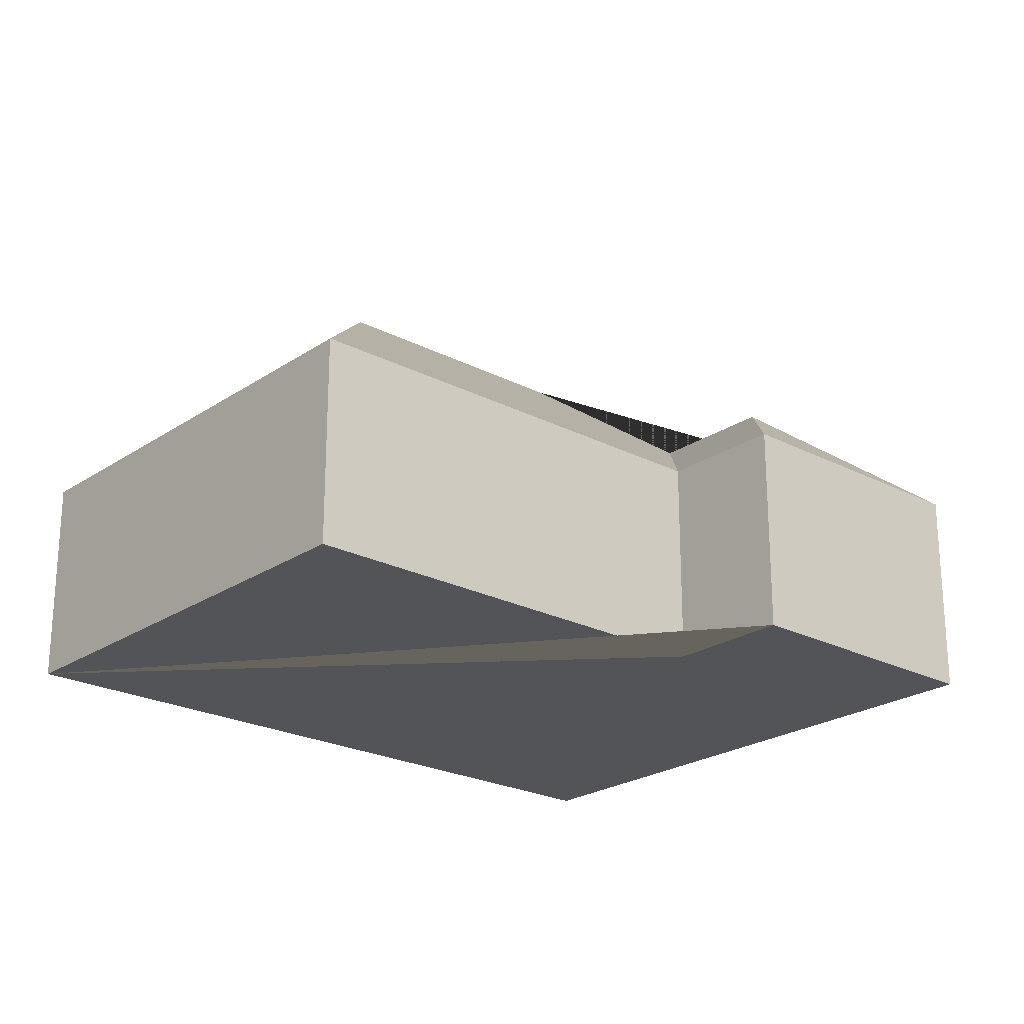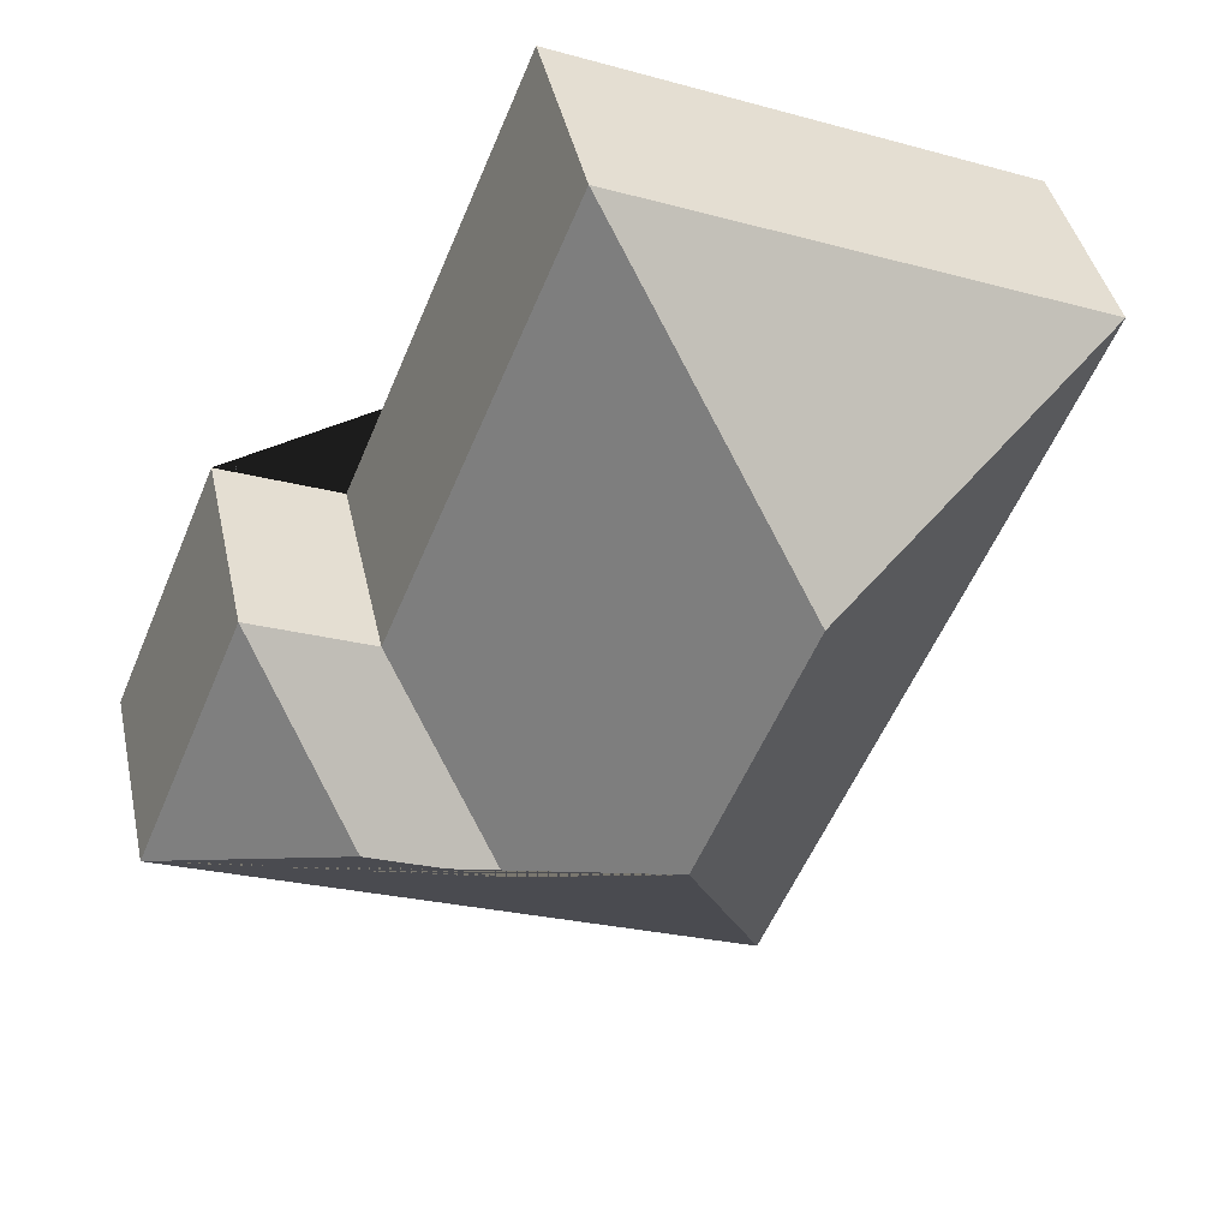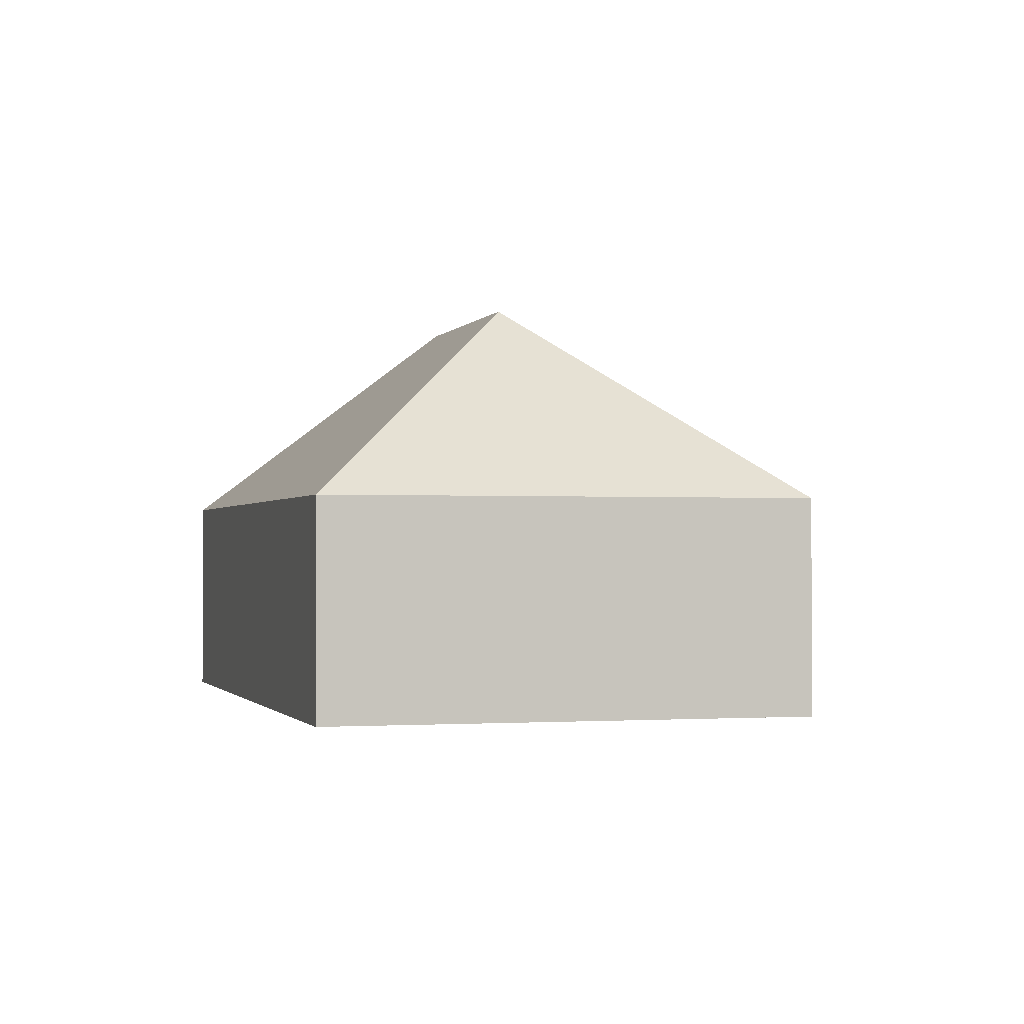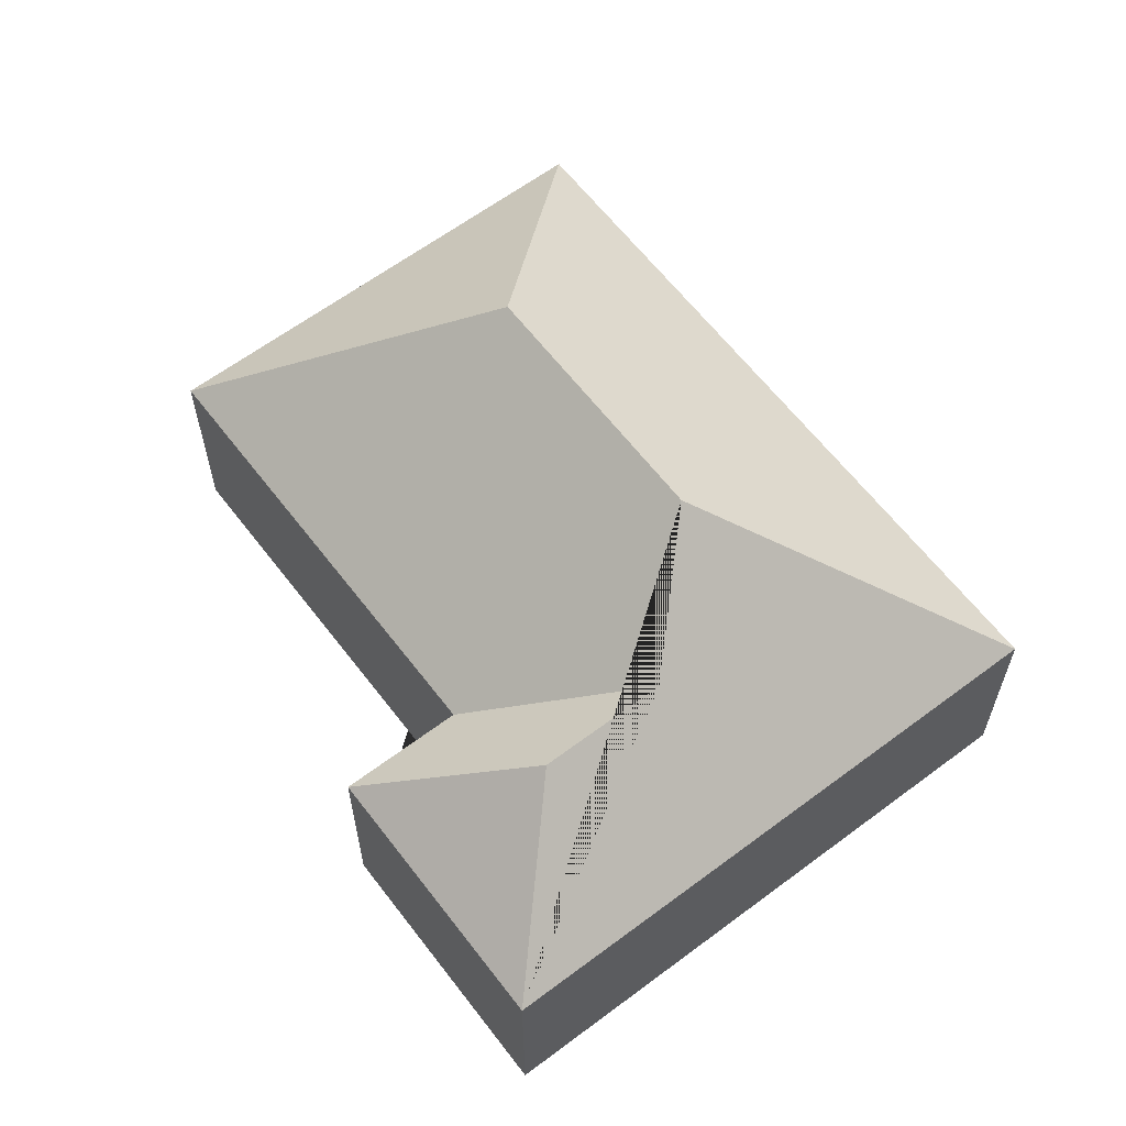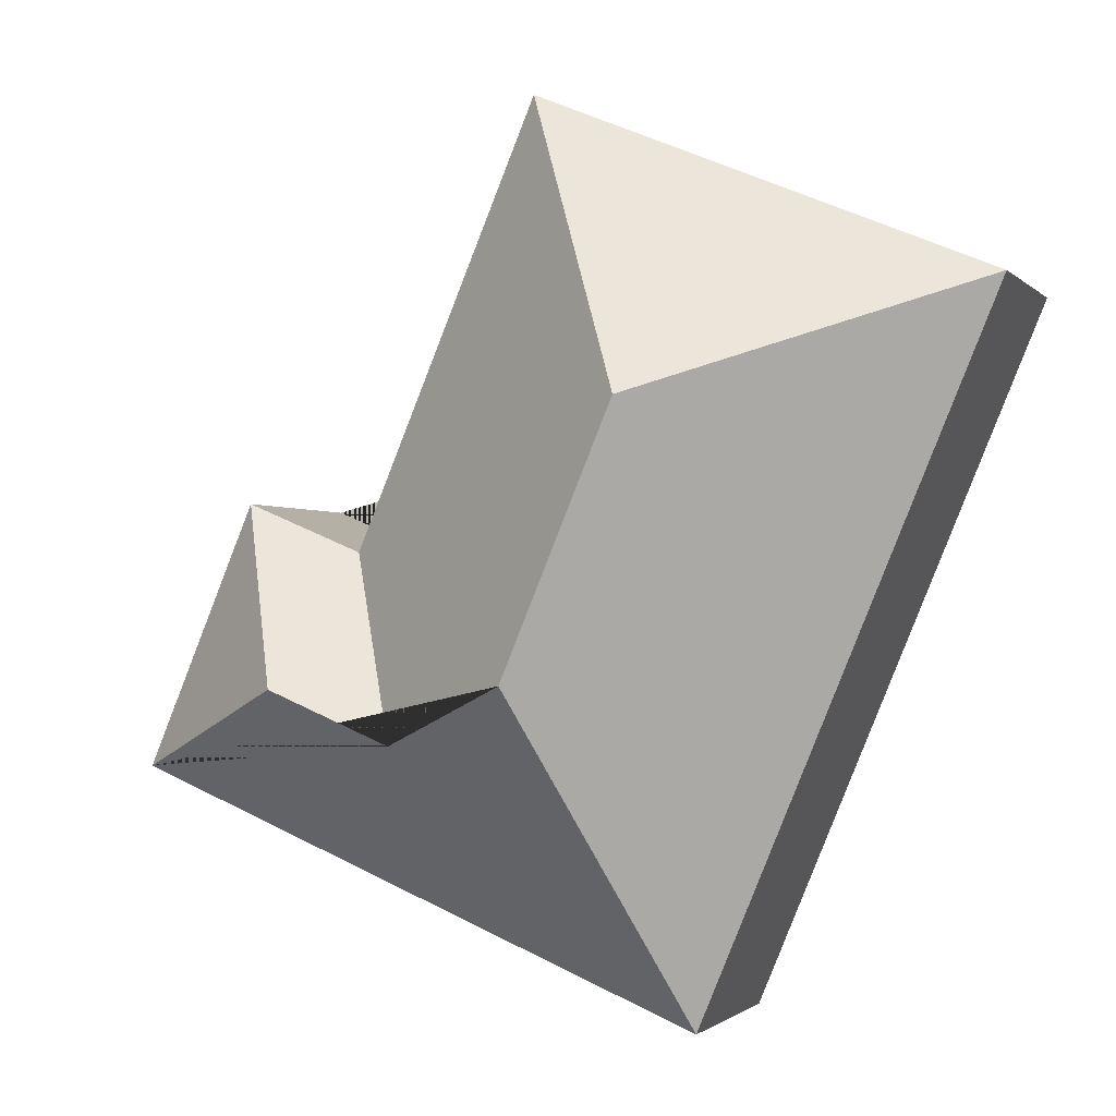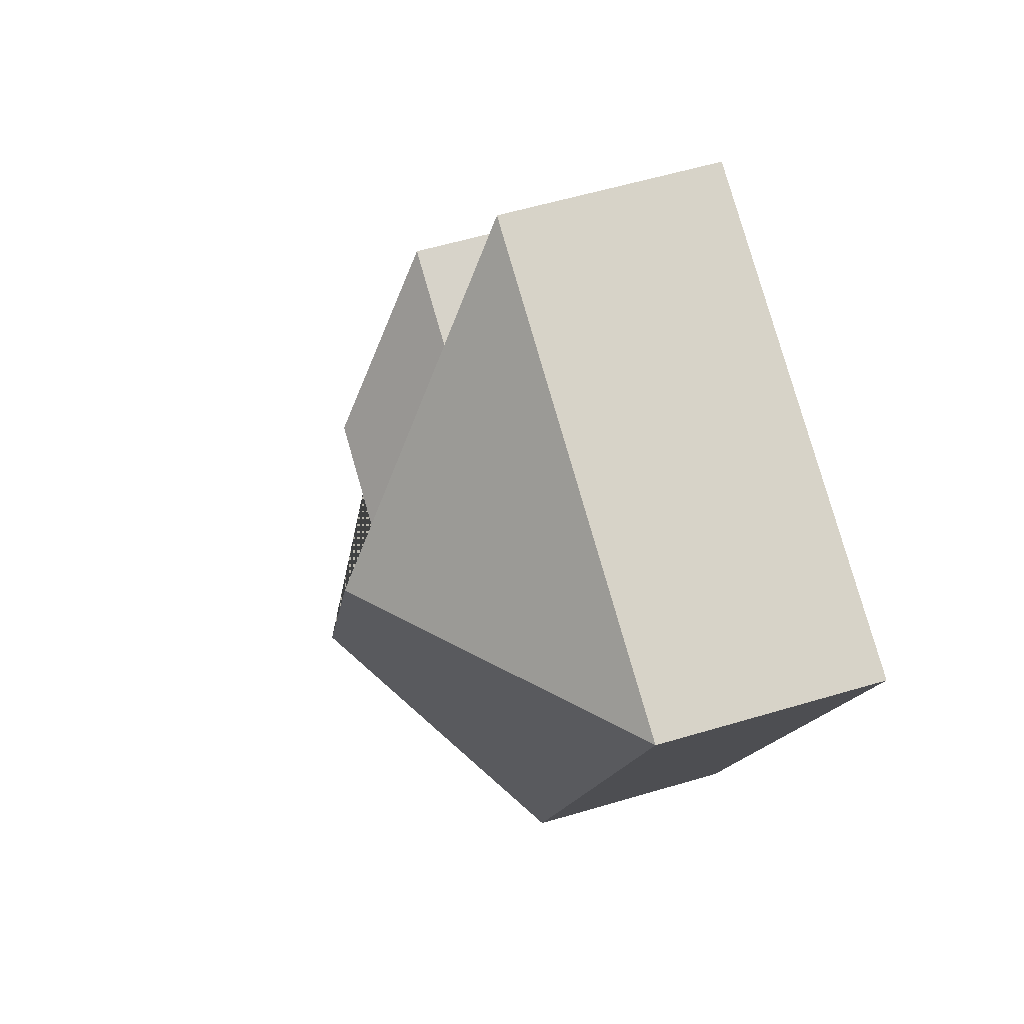
<metadata>
{"format":"obj","ext":"obj","renderer":"f3d","projection":"perspective","resolution":1024,"background":"white","views":[{"elev":-23.1,"azim":26.0,"up":"+Y"},{"elev":40.9,"azim":168.0,"up":"+Z"},{"elev":-1.1,"azim":-38.4,"up":"+Y"},{"elev":62.2,"azim":120.0,"up":"+Y"},{"elev":-1.5,"azim":-159.9,"up":"+Z"},{"elev":55.9,"azim":-107.5,"up":"+Z"}]}
</metadata>
<code>
o CG10_500_045073_0005
v 15.23 75 -82.14
v 117.9 75 -327.6
v 122.7 145 -123.9
v 159.9 145 -212.9
v 210.3 114.9 -233.5
v 253.6 114.9 -215.4
v 174.6 75 -15.54
v 238.8 75 -169.1
v 280.1 75 -151.8
v 318.5 75 -243.6
v 15.23 0 -82.14
v 117.9 0 -327.6
v 318.5 0 -243.6
v 280.1 0 -151.8
v 238.8 0 -169.1
v 174.6 0 -15.54
f 1 3 7
f 7 8 5 4 3
f 8 9 6 5
f 9 10 6
f 10 2 4 5 6
f 3 4 2 1
f 11 12 13 14 15 16
f 1 11 12 2
f 2 12 13 10
f 10 13 14 9
f 9 14 15 8
f 8 15 16 7
f 7 16 11 1

</code>
